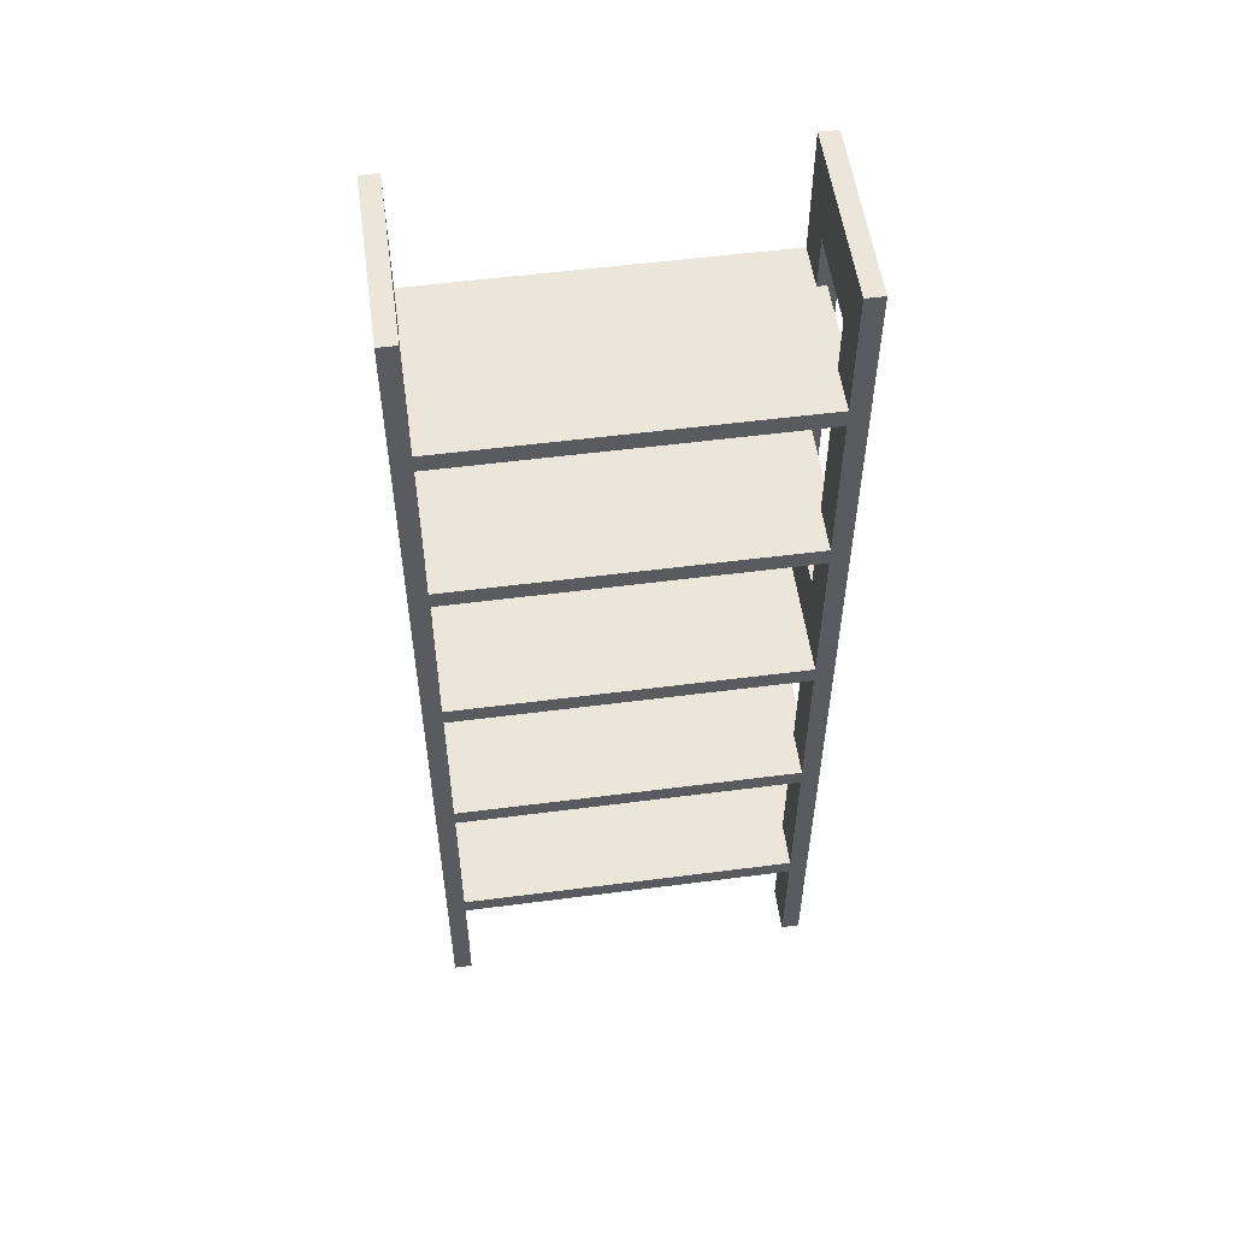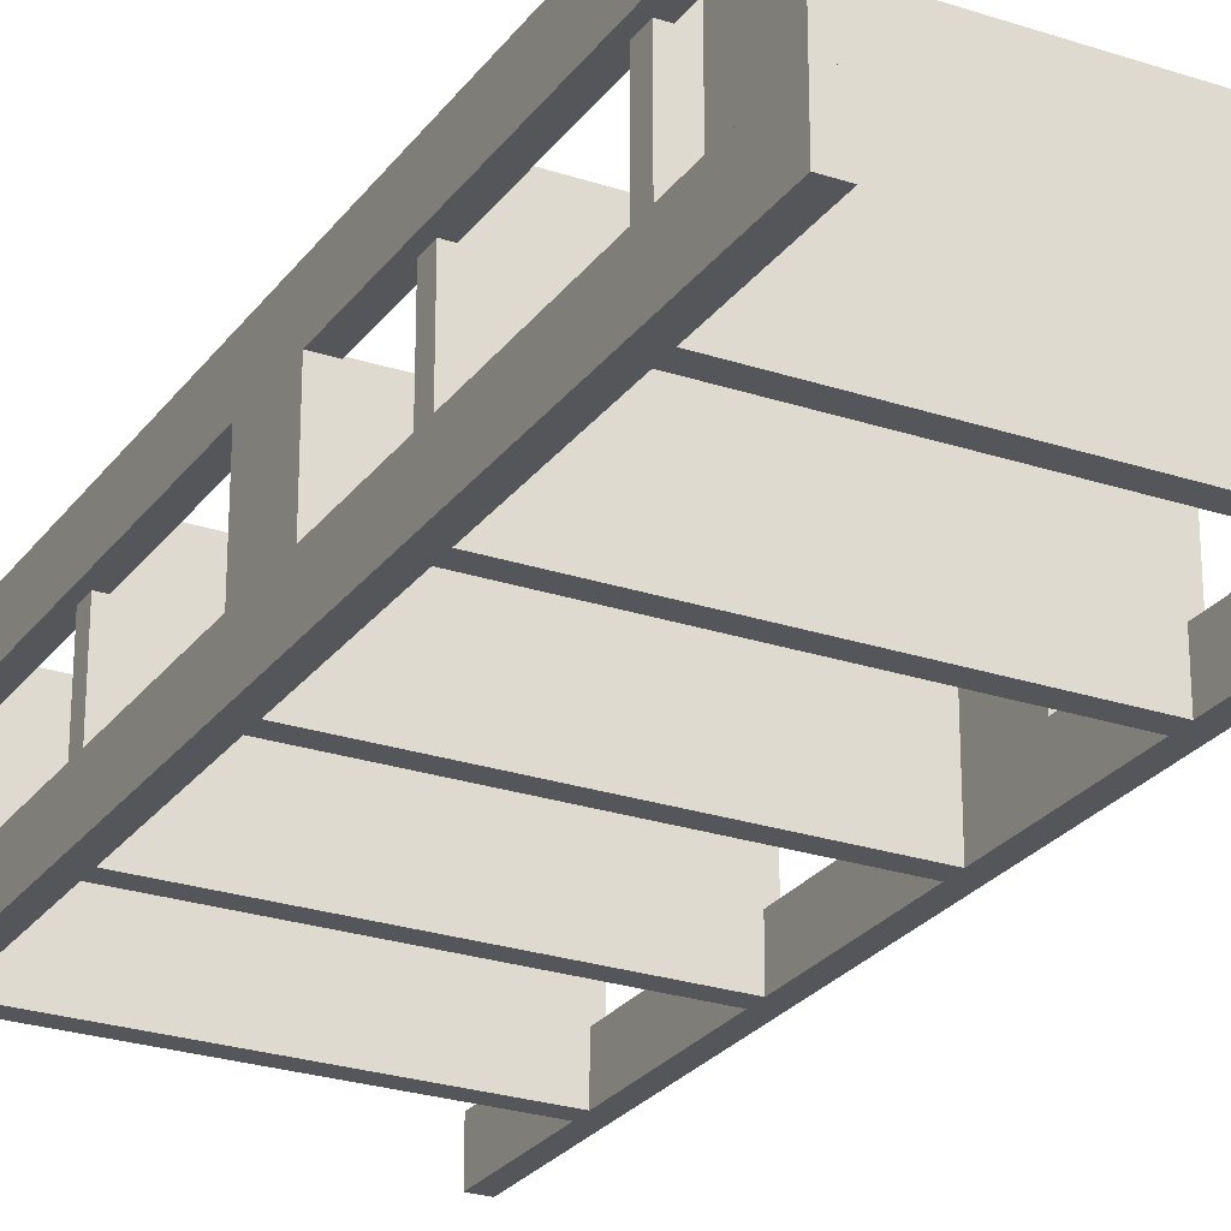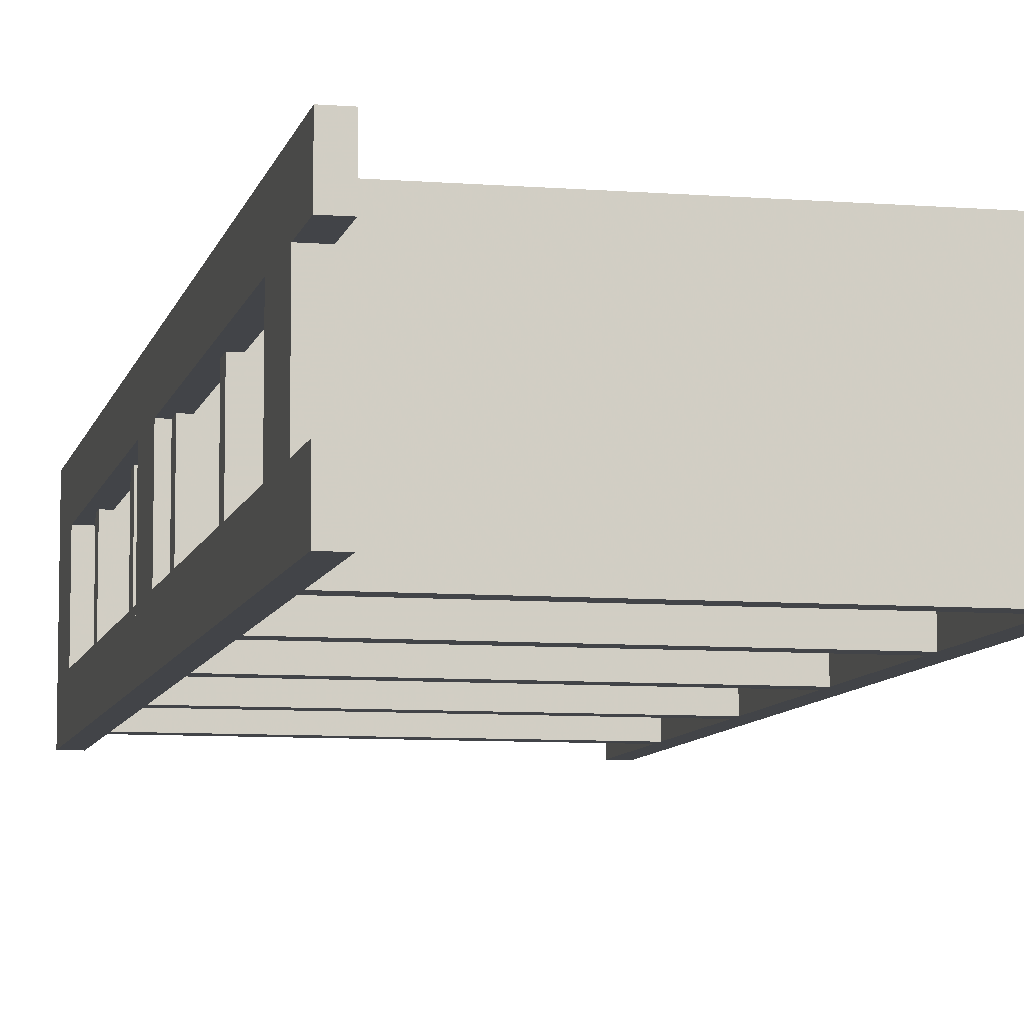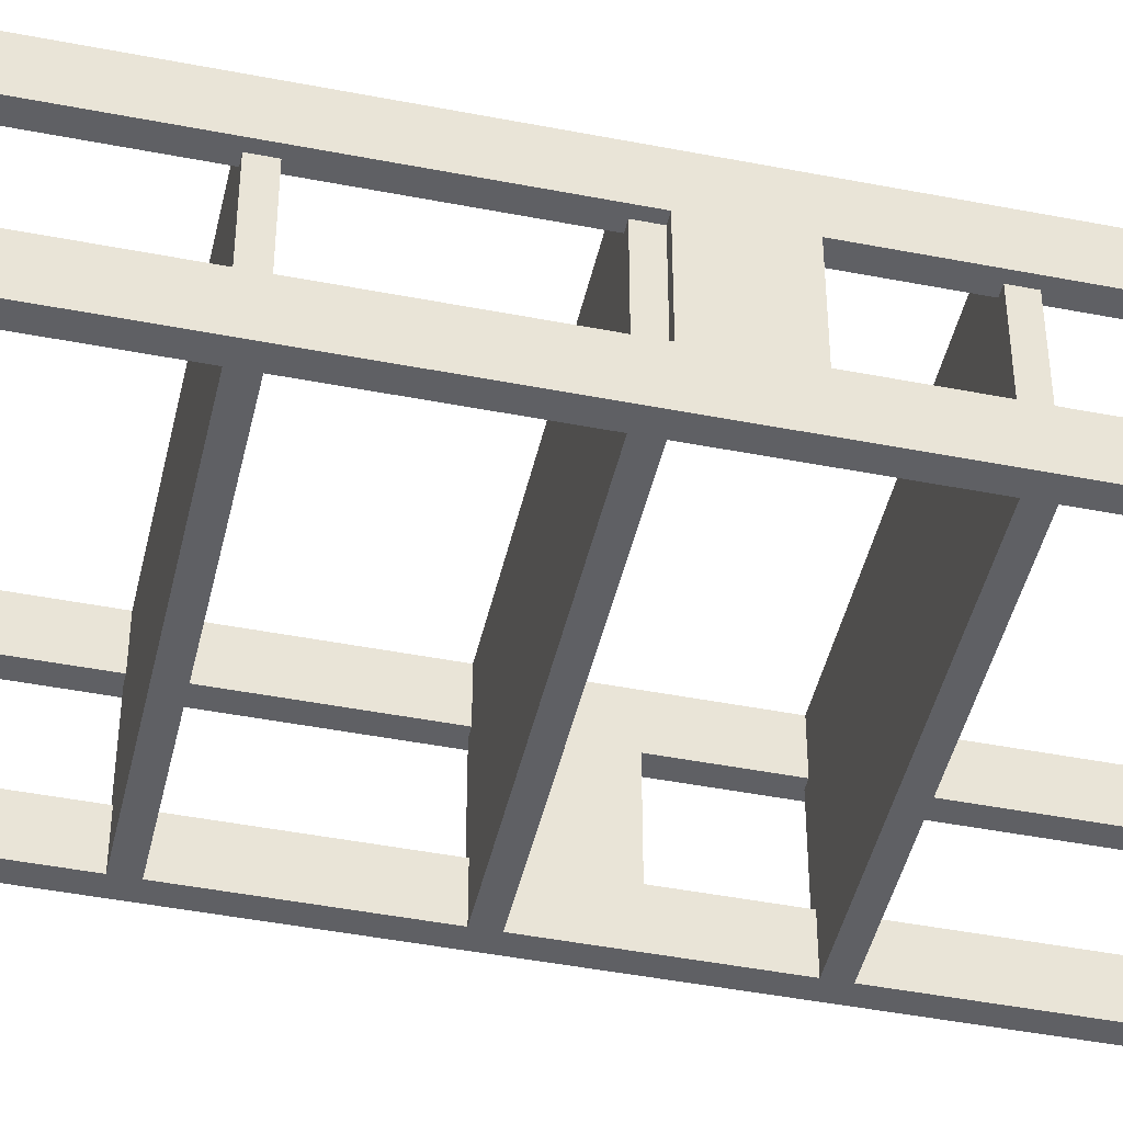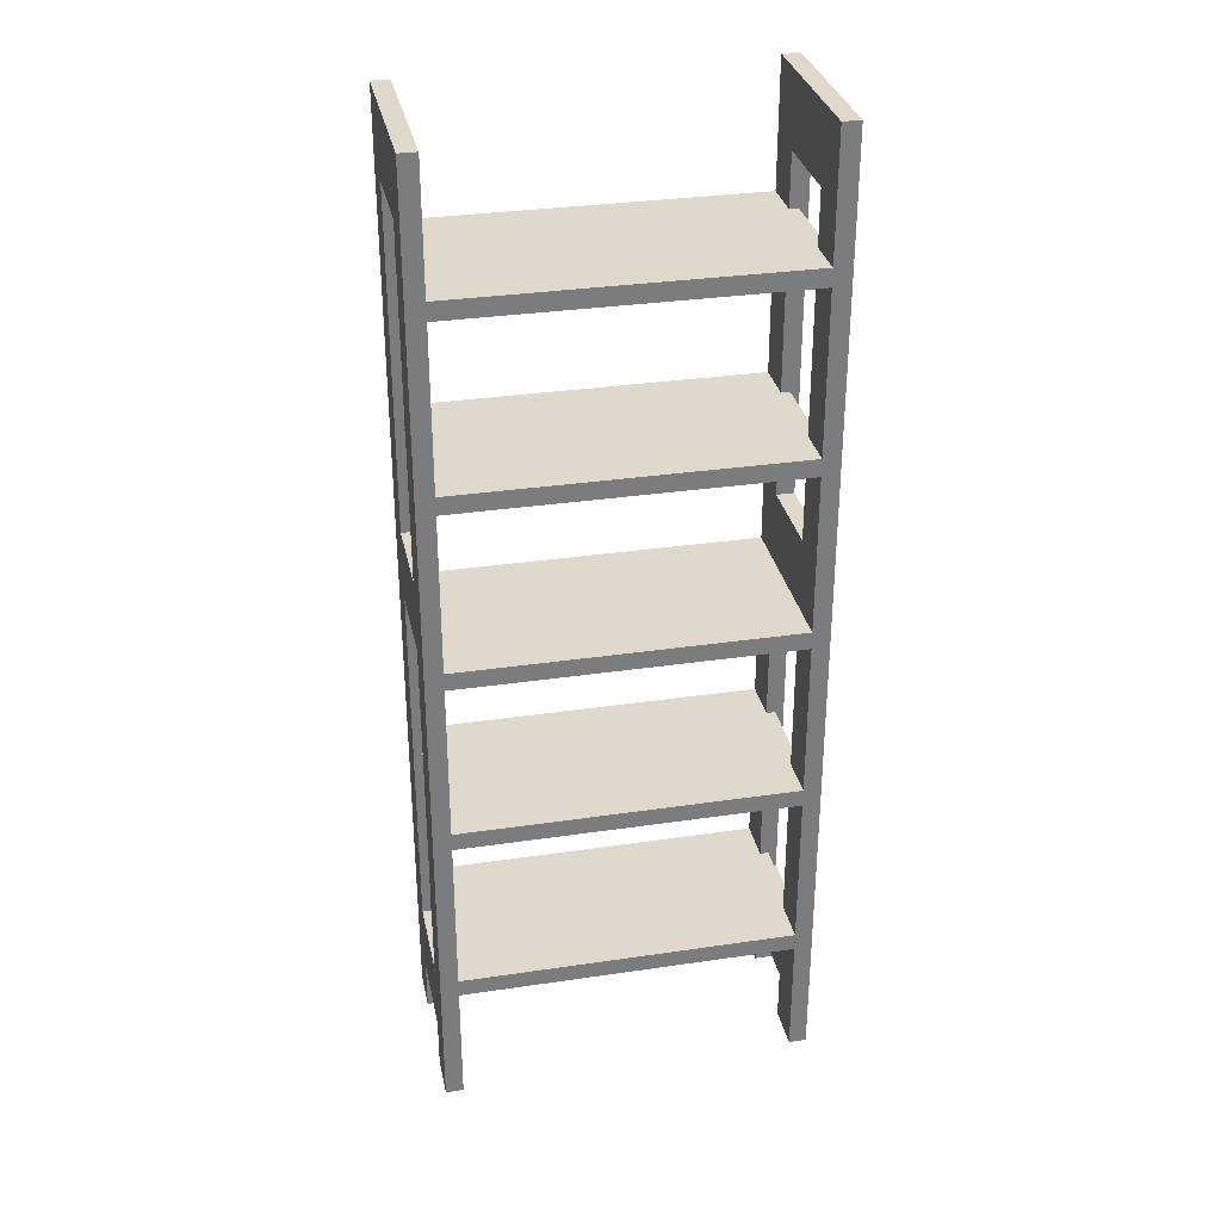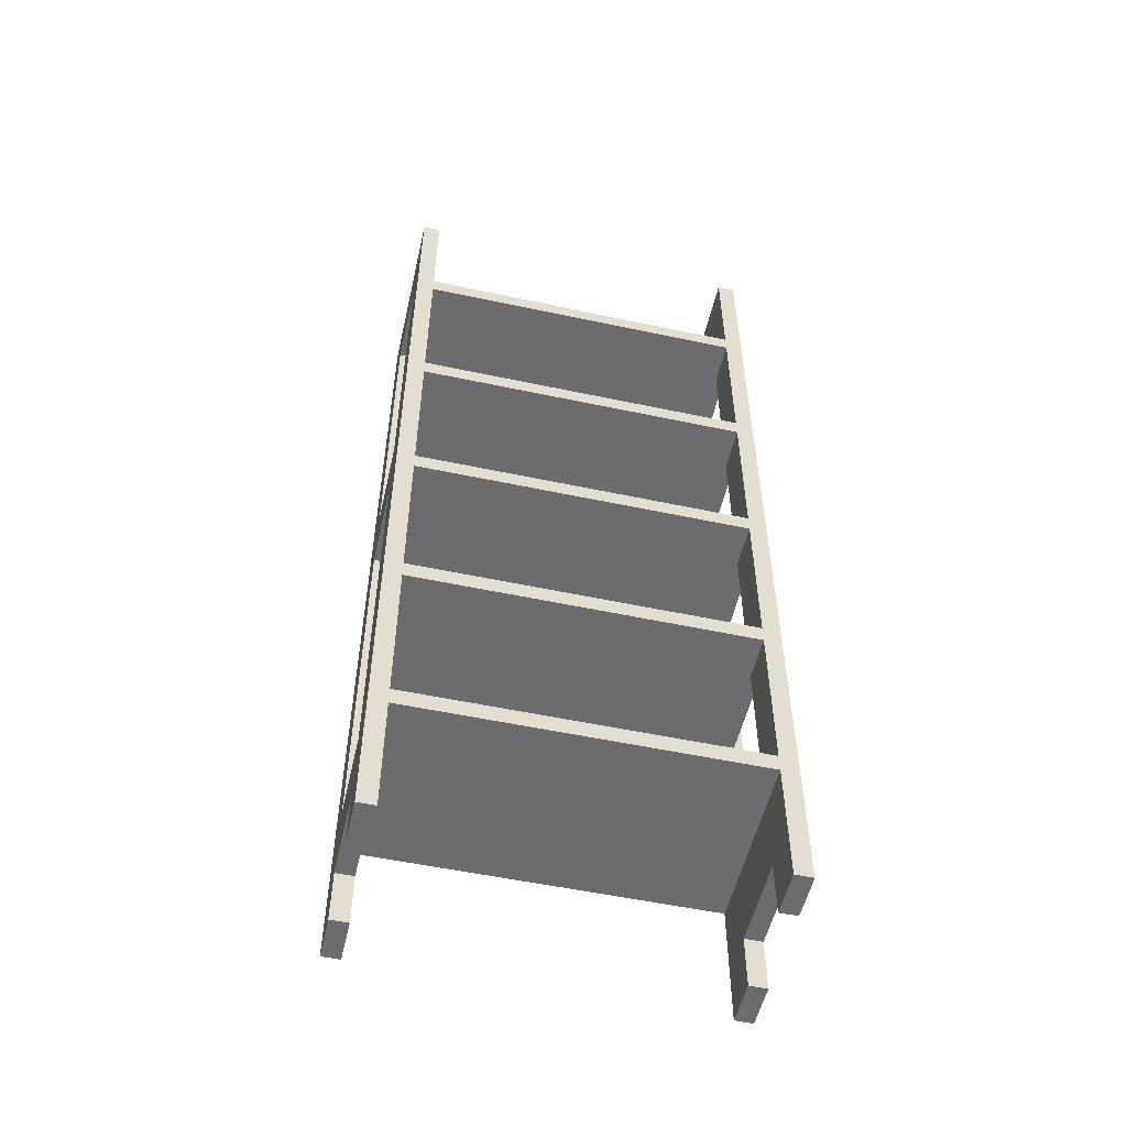
<metadata>
{"format":"obj","ext":"obj","renderer":"f3d","projection":"perspective","resolution":1024,"background":"white","views":[{"elev":54.5,"azim":-7.8,"up":"+Y"},{"elev":-25.7,"azim":152.1,"up":"+Z"},{"elev":-8.1,"azim":-12.3,"up":"+Z"},{"elev":-45.2,"azim":77.3,"up":"+Z"},{"elev":31.7,"azim":168.2,"up":"+Y"},{"elev":-53.8,"azim":-12.8,"up":"+Y"}]}
</metadata>
<code>
v -0.6774 -1.698 0.1613
v -0.6774 1.85 0.1613
v -0.6129 -1.698 0.1613
v -0.6129 1.85 0.1613
v -0.6129 -1.698 0.3226
v -0.6774 -1.698 0.3226
v -0.6774 1.85 0.3226
v -0.6129 1.85 0.3226
v 0.6129 -1.698 0.1613
v 0.6129 1.85 0.1613
v 0.6774 -1.698 0.1613
v 0.6774 1.85 0.1613
v 0.6774 -1.698 0.3226
v 0.6129 -1.698 0.3226
v 0.6129 1.85 0.3226
v 0.6774 1.85 0.3226
v -0.6129 -1.698 -0.3226
v -0.6774 1.85 -0.3226
v -0.6774 -1.698 -0.3226
v -0.6129 1.85 -0.3226
v -0.6774 -1.698 -0.1613
v -0.6129 -1.698 -0.1613
v -0.6774 1.85 -0.1613
v -0.6129 1.85 -0.1613
v 0.6774 -1.698 -0.3226
v 0.6129 1.85 -0.3226
v 0.6129 -1.698 -0.3226
v 0.6774 1.85 -0.3226
v 0.6129 -1.698 -0.1613
v 0.6774 -1.698 -0.1613
v 0.6129 1.85 -0.1613
v 0.6774 1.85 -0.1613
v 0.6774 1.592 -0.3226
v 0.6129 1.592 -0.3226
v 0.6774 1.592 0.3226
v 0.6129 1.592 0.3226
v -0.6129 1.592 -0.3226
v -0.6774 1.592 -0.3226
v -0.6129 1.592 0.3226
v -0.6774 1.592 0.3226
v 0.6129 0.1083 -0.3226
v 0.6129 0.3664 -0.3226
v 0.6774 0.1083 -0.3226
v 0.6774 0.3664 -0.3226
v 0.6774 0.1083 0.3226
v 0.6129 0.1083 0.3226
v 0.6129 0.3664 0.3226
v 0.6774 0.3664 0.3226
v 0.6129 -1.505 -0.3226
v 0.6129 -1.247 -0.3226
v 0.6774 -1.505 -0.3226
v 0.6774 -1.247 -0.3226
v 0.6774 -1.505 0.3226
v 0.6129 -1.505 0.3226
v 0.6129 -1.247 0.3226
v 0.6774 -1.247 0.3226
v -0.6774 0.1083 -0.3226
v -0.6774 0.3664 -0.3226
v -0.6129 0.1083 -0.3226
v -0.6129 0.3664 -0.3226
v -0.6129 0.1083 0.3226
v -0.6774 0.1083 0.3226
v -0.6774 0.3664 0.3226
v -0.6129 0.3664 0.3226
v -0.6774 -1.505 -0.3226
v -0.6774 -1.247 -0.3226
v -0.6129 -1.505 -0.3226
v -0.6129 -1.247 -0.3226
v -0.6129 -1.505 0.3226
v -0.6774 -1.505 0.3226
v -0.6774 -1.247 0.3226
v -0.6129 -1.247 0.3226
v -0.6452 1.334 -0.3226
v -0.6452 1.399 -0.3226
v 0.6452 1.334 -0.3226
v 0.6452 1.399 -0.3226
v 0.6452 1.334 0.3226
v -0.6452 1.334 0.3226
v -0.6452 1.399 0.3226
v 0.6452 1.399 0.3226
v -0.6452 0.6889 -0.3226
v -0.6452 0.7535 -0.3226
v 0.6452 0.6889 -0.3226
v 0.6452 0.7535 -0.3226
v 0.6452 0.6889 0.3226
v -0.6452 0.6889 0.3226
v -0.6452 0.7535 0.3226
v 0.6452 0.7535 0.3226
v -0.6452 0.04378 -0.3226
v -0.6452 0.1083 -0.3226
v 0.6452 0.04378 -0.3226
v 0.6452 0.1083 -0.3226
v 0.6452 0.04378 0.3226
v -0.6452 0.04378 0.3226
v -0.6452 0.1083 0.3226
v 0.6452 0.1083 0.3226
v -0.6452 -0.6014 -0.3226
v -0.6452 -0.5369 -0.3226
v 0.6452 -0.6014 -0.3226
v 0.6452 -0.5369 -0.3226
v 0.6452 -0.6014 0.3226
v -0.6452 -0.6014 0.3226
v -0.6452 -0.5369 0.3226
v 0.6452 -0.5369 0.3226
v -0.6452 -1.247 -0.3226
v -0.6452 -1.182 -0.3226
v 0.6452 -1.247 -0.3226
v 0.6452 -1.182 -0.3226
v 0.6452 -1.247 0.3226
v -0.6452 -1.247 0.3226
v -0.6452 -1.182 0.3226
v 0.6452 -1.182 0.3226
f 1 2 3
f 3 2 4
f 1 5 6
f 1 3 5
f 1 6 2
f 2 6 7
f 2 7 8
f 2 8 4
f 3 8 5
f 3 4 8
f 5 7 6
f 5 8 7
f 9 10 11
f 11 10 12
f 9 13 14
f 9 11 13
f 9 14 10
f 10 14 15
f 10 15 16
f 10 16 12
f 11 16 13
f 11 12 16
f 13 15 14
f 13 16 15
f 17 18 19
f 20 18 17
f 21 22 19
f 22 17 19
f 18 21 19
f 18 21 23
f 18 23 24
f 18 24 20
f 22 24 17
f 24 20 17
f 22 23 21
f 22 24 23
f 25 26 27
f 28 26 25
f 29 30 27
f 30 25 27
f 26 29 27
f 26 29 31
f 26 31 32
f 26 32 28
f 30 32 25
f 32 28 25
f 30 31 29
f 30 32 31
f 33 26 34
f 28 26 33
f 34 35 36
f 34 33 35
f 26 36 34
f 15 36 26
f 16 15 26
f 28 16 26
f 33 16 35
f 16 28 33
f 35 15 36
f 35 16 15
f 37 18 38
f 20 18 37
f 38 39 40
f 38 37 39
f 18 40 38
f 7 40 18
f 8 7 18
f 20 8 18
f 37 8 39
f 8 20 37
f 39 7 40
f 39 8 7
f 41 42 43
f 43 42 44
f 41 45 46
f 41 43 45
f 41 46 42
f 42 46 47
f 42 47 48
f 42 48 44
f 43 48 45
f 43 44 48
f 45 47 46
f 45 48 47
f 49 50 51
f 51 50 52
f 49 53 54
f 49 51 53
f 49 54 50
f 50 54 55
f 50 55 56
f 50 56 52
f 51 56 53
f 51 52 56
f 53 55 54
f 53 56 55
f 57 58 59
f 59 58 60
f 57 61 62
f 57 59 61
f 57 62 58
f 58 62 63
f 58 63 64
f 58 64 60
f 59 64 61
f 59 60 64
f 61 63 62
f 61 64 63
f 65 66 67
f 67 66 68
f 65 69 70
f 65 67 69
f 65 70 66
f 66 70 71
f 66 71 72
f 66 72 68
f 67 72 69
f 67 68 72
f 69 71 70
f 69 72 71
f 73 74 75
f 75 74 76
f 73 77 78
f 73 75 77
f 73 78 74
f 74 78 79
f 74 79 80
f 74 80 76
f 75 80 77
f 75 76 80
f 77 79 78
f 77 80 79
f 81 82 83
f 83 82 84
f 81 85 86
f 81 83 85
f 81 86 82
f 82 86 87
f 82 87 88
f 82 88 84
f 83 88 85
f 83 84 88
f 85 87 86
f 85 88 87
f 89 90 91
f 91 90 92
f 89 93 94
f 89 91 93
f 89 94 90
f 90 94 95
f 90 95 96
f 90 96 92
f 91 96 93
f 91 92 96
f 93 95 94
f 93 96 95
f 97 98 99
f 99 98 100
f 97 101 102
f 97 99 101
f 97 102 98
f 98 102 103
f 98 103 104
f 98 104 100
f 99 104 101
f 99 100 104
f 101 103 102
f 101 104 103
f 105 106 107
f 107 106 108
f 105 109 110
f 105 107 109
f 105 110 106
f 106 110 111
f 106 111 112
f 106 112 108
f 107 112 109
f 107 108 112
f 109 111 110
f 109 112 111

</code>
